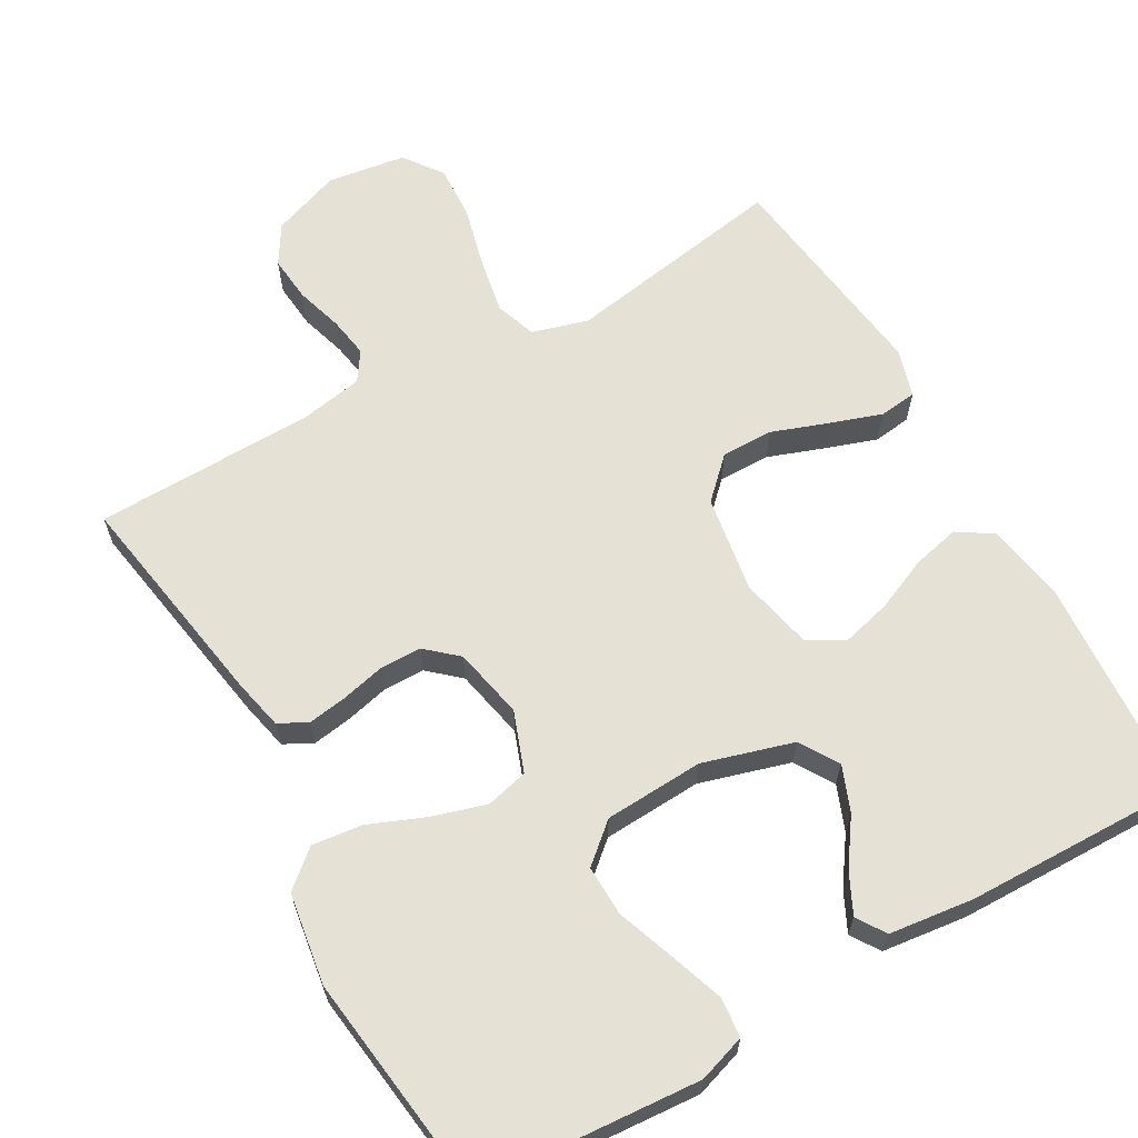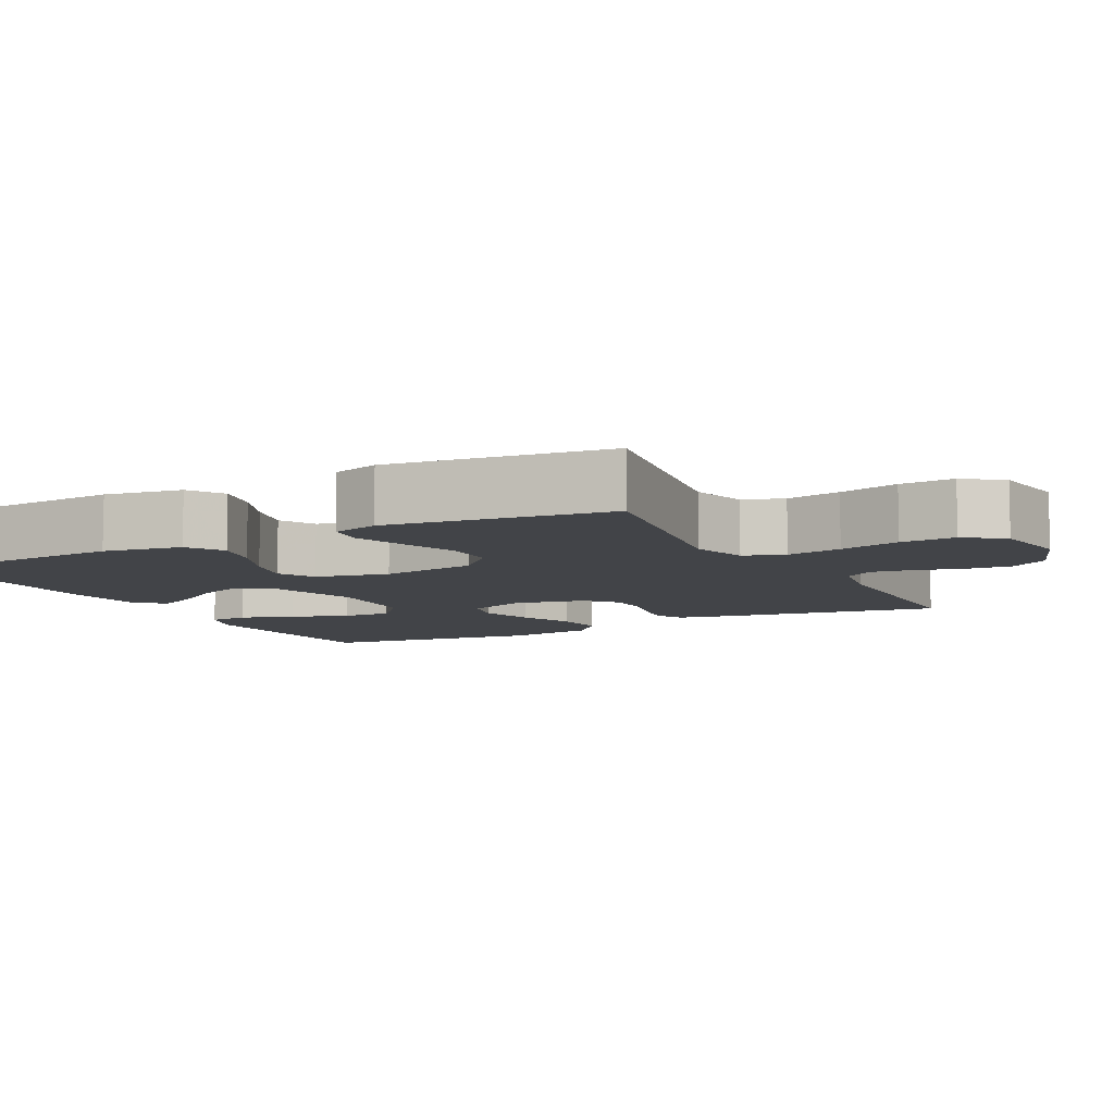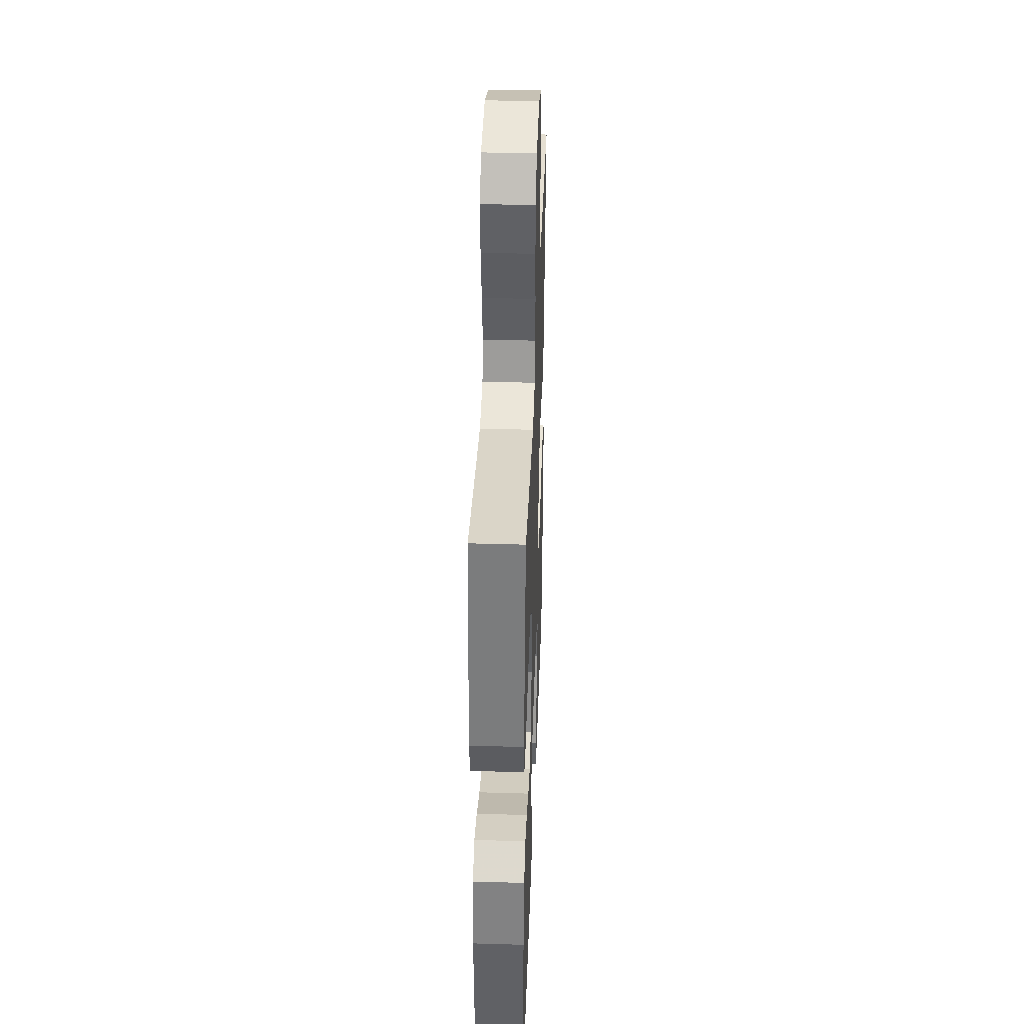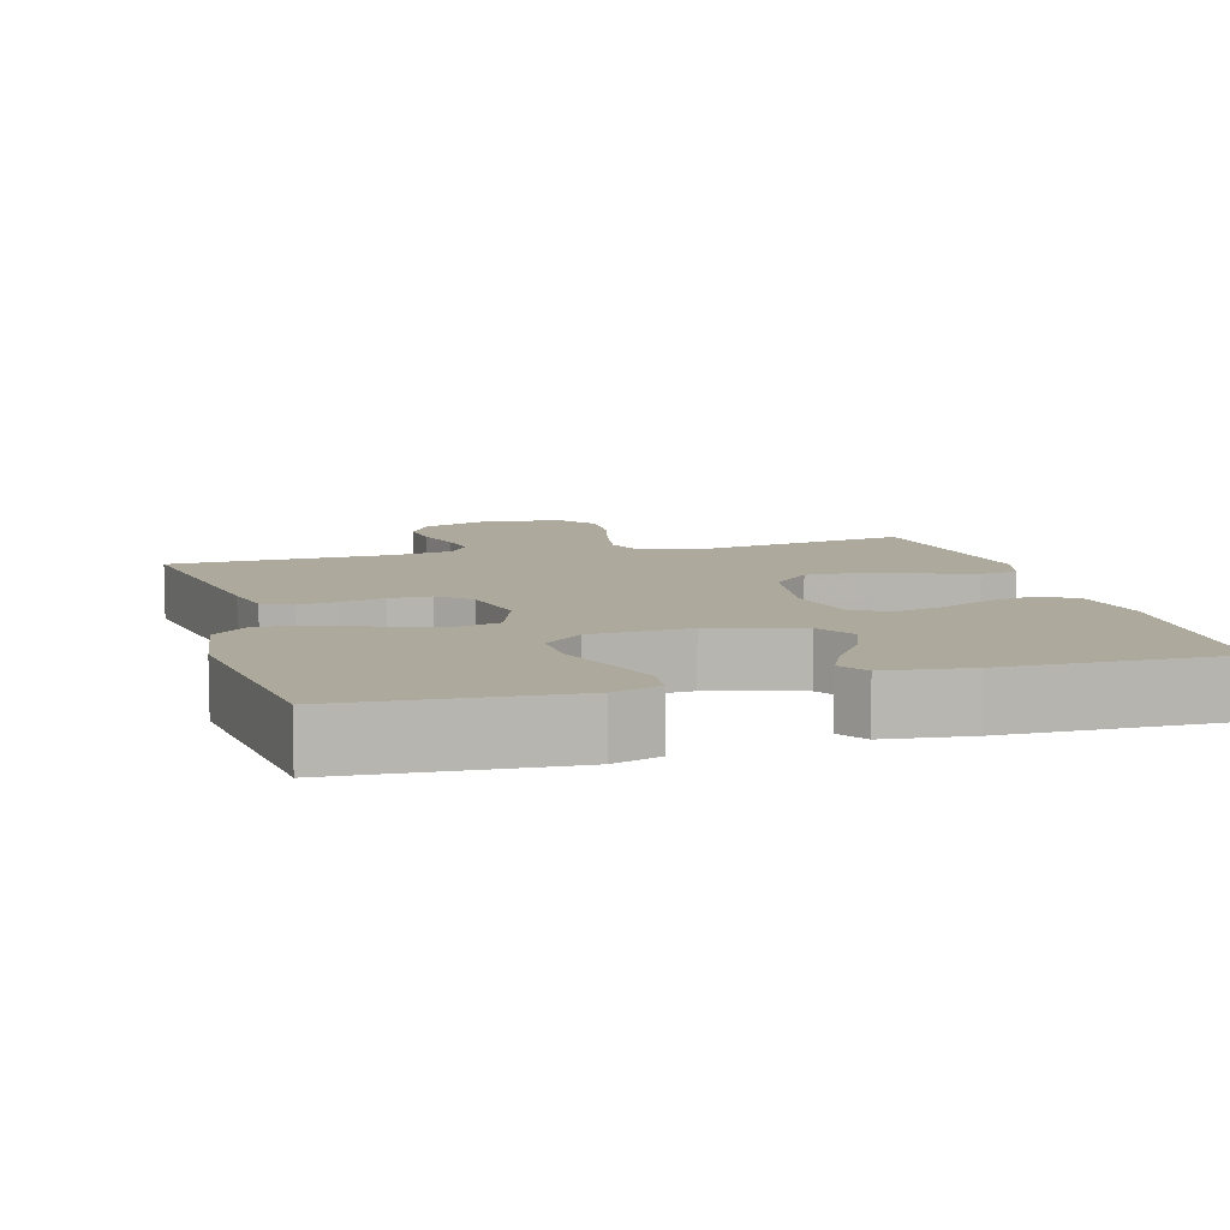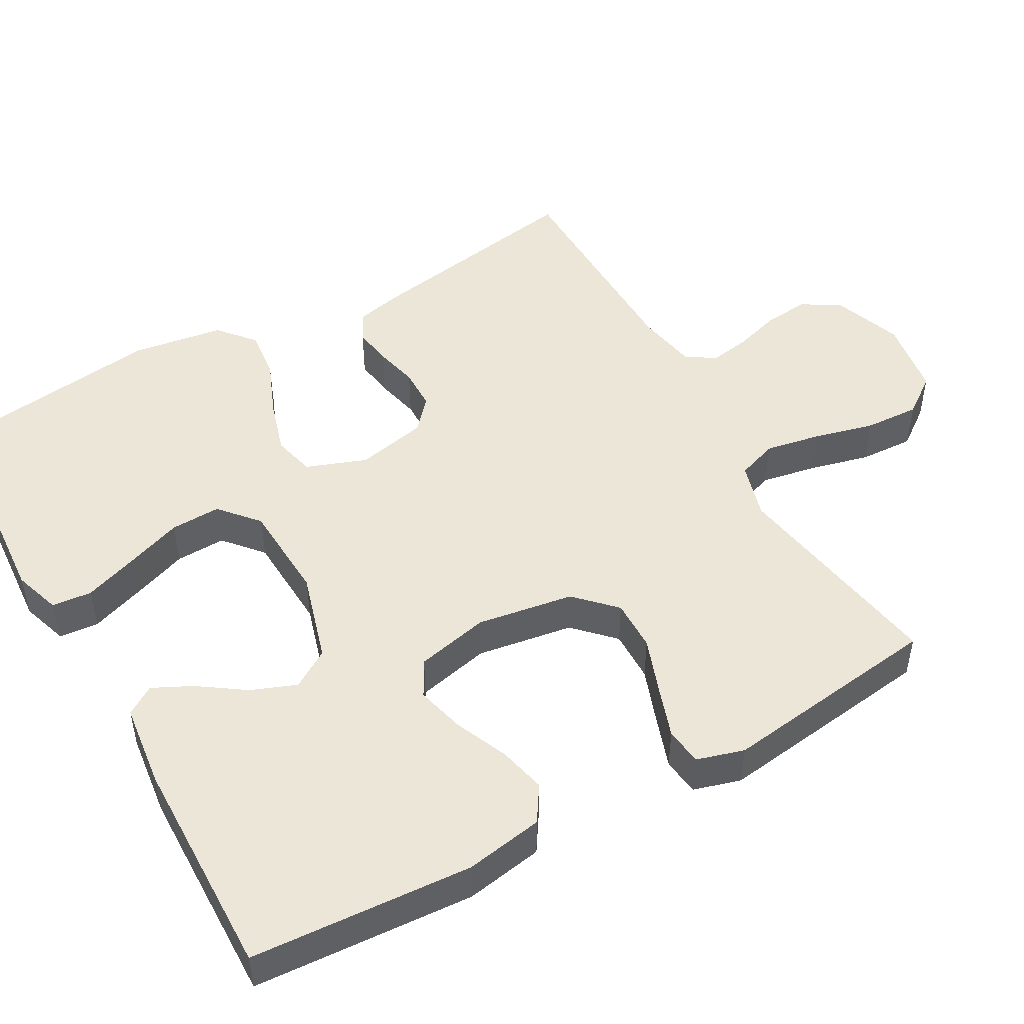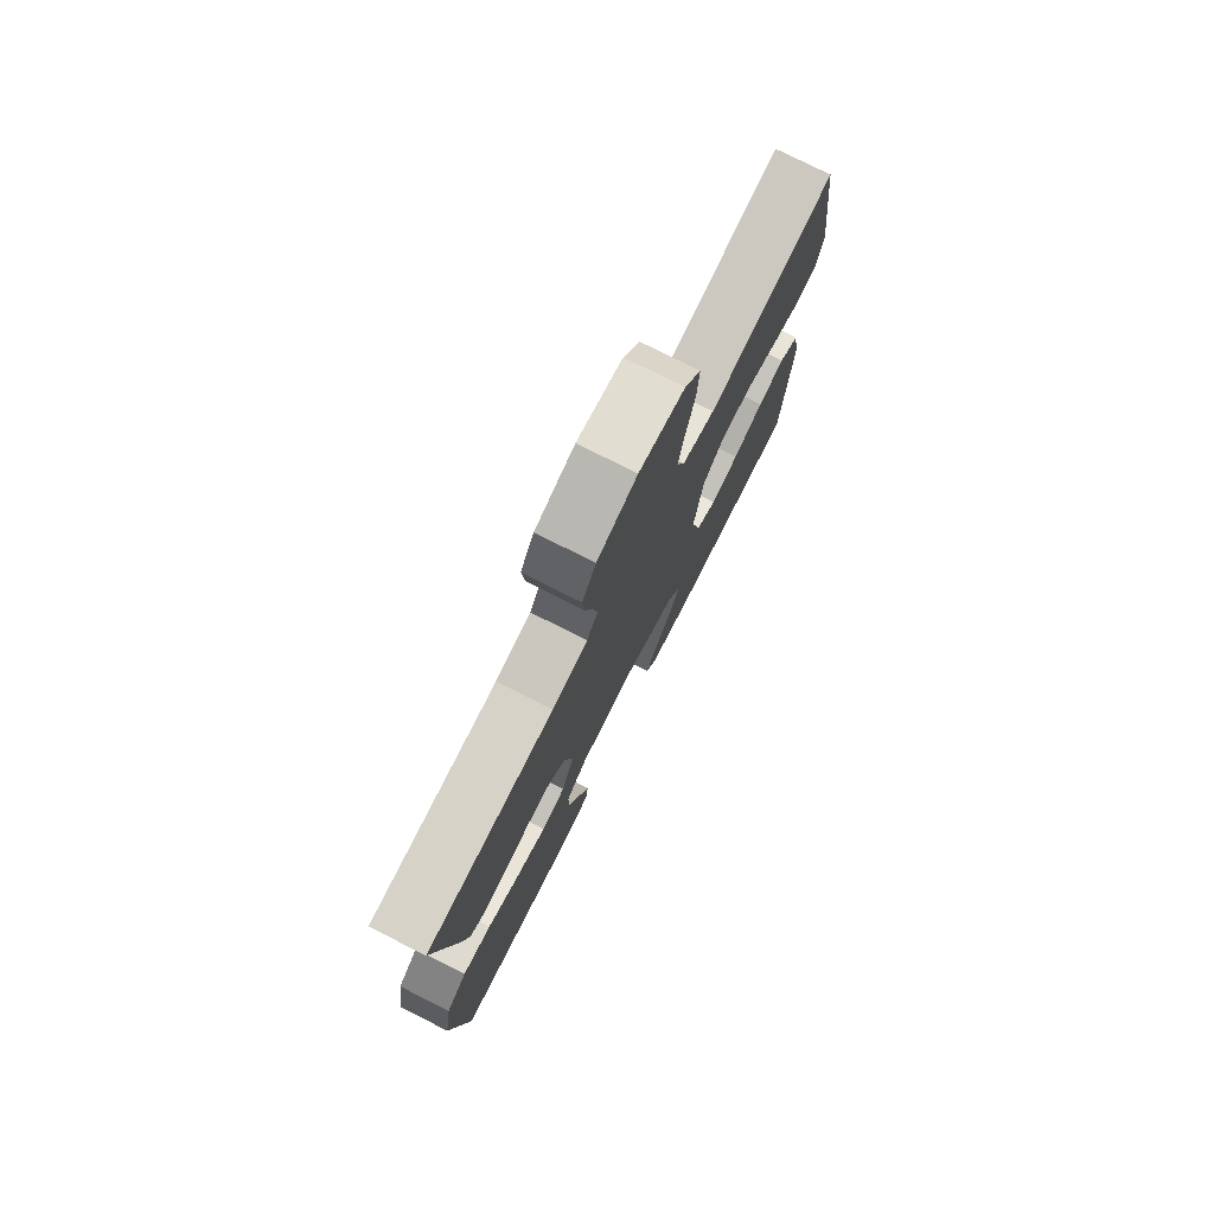
<metadata>
{"format":"obj","ext":"obj","renderer":"f3d","projection":"perspective","resolution":1024,"background":"white","views":[{"elev":64.2,"azim":150.4,"up":"+Y"},{"elev":-8.1,"azim":-62.3,"up":"+Y"},{"elev":38.5,"azim":-87.9,"up":"+Z"},{"elev":8.9,"azim":164.0,"up":"+Y"},{"elev":49.0,"azim":-119.4,"up":"+Y"},{"elev":77.3,"azim":116.8,"up":"+Z"}]}
</metadata>
<code>
v 0.5 0.07 -0.5
v 0.2 0.07 -0.522
v 0.136 0.07 -0.501
v 0.131 0.07 -0.447
v 0.156 0.07 -0.375
v 0.184 0.07 -0.297
v 0.186 0.07 -0.229
v 0.134 0.07 -0.184
v 0 0.07 -0.177
v -0.122 0.07 -0.213
v -0.154 0.07 -0.265
v -0.13 0.07 -0.326
v -0.087 0.07 -0.388
v -0.061 0.07 -0.441
v -0.086 0.07 -0.48
v -0.2 0.07 -0.494
v -0.5 0.07 -0.5
v -0.52 0.07 -0.2
v -0.502 0.07 -0.094
v -0.454 0.07 -0.063
v -0.39 0.07 -0.078
v -0.318 0.07 -0.109
v -0.252 0.07 -0.126
v -0.203 0.07 -0.099
v -0.181 0.07 0
v -0.202 0.07 0.131
v -0.254 0.07 0.182
v -0.324 0.07 0.181
v -0.399 0.07 0.154
v -0.469 0.07 0.13
v -0.52 0.07 0.136
v -0.539 0.07 0.2
v -0.5 0.07 0.5
v -0.2 0.07 0.45
v -0.124 0.07 0.472
v -0.105 0.07 0.527
v -0.119 0.07 0.602
v -0.14 0.07 0.684
v -0.144 0.07 0.758
v -0.106 0.07 0.81
v 0 0.07 0.826
v 0.093 0.07 0.792
v 0.125 0.07 0.74
v 0.119 0.07 0.678
v 0.1 0.07 0.615
v 0.091 0.07 0.56
v 0.117 0.07 0.521
v 0.2 0.07 0.506
v 0.5 0.07 0.5
v 0.45 0.07 0.2
v 0.435 0.07 0.132
v 0.396 0.07 0.112
v 0.343 0.07 0.12
v 0.284 0.07 0.134
v 0.228 0.07 0.133
v 0.186 0.07 0.096
v 0.166 0.07 0
v 0.196 0.07 -0.081
v 0.253 0.07 -0.095
v 0.326 0.07 -0.073
v 0.402 0.07 -0.042
v 0.47 0.07 -0.034
v 0.519 0.07 -0.076
v 0.538 0.07 -0.2
v 0.5 0 -0.5
v 0.2 0 -0.522
v 0.136 0 -0.501
v 0.131 0 -0.447
v 0.156 0 -0.375
v 0.184 0 -0.297
v 0.186 0 -0.229
v 0.134 0 -0.184
v 0 0 -0.177
v -0.122 0 -0.213
v -0.154 0 -0.265
v -0.13 0 -0.326
v -0.087 0 -0.388
v -0.061 0 -0.441
v -0.086 0 -0.48
v -0.2 0 -0.494
v -0.5 0 -0.5
v -0.52 0 -0.2
v -0.502 0 -0.094
v -0.454 0 -0.063
v -0.39 0 -0.078
v -0.318 0 -0.109
v -0.252 0 -0.126
v -0.203 0 -0.099
v -0.181 0 0
v -0.202 0 0.131
v -0.254 0 0.182
v -0.324 0 0.181
v -0.399 0 0.154
v -0.469 0 0.13
v -0.52 0 0.136
v -0.539 0 0.2
v -0.5 0 0.5
v -0.2 0 0.45
v -0.124 0 0.472
v -0.105 0 0.527
v -0.119 0 0.602
v -0.14 0 0.684
v -0.144 0 0.758
v -0.106 0 0.81
v 0 0 0.826
v 0.093 0 0.792
v 0.125 0 0.74
v 0.119 0 0.678
v 0.1 0 0.615
v 0.091 0 0.56
v 0.117 0 0.521
v 0.2 0 0.506
v 0.5 0 0.5
v 0.45 0 0.2
v 0.435 0 0.132
v 0.396 0 0.112
v 0.343 0 0.12
v 0.284 0 0.134
v 0.228 0 0.133
v 0.186 0 0.096
v 0.166 0 0
v 0.196 0 -0.081
v 0.253 0 -0.095
v 0.326 0 -0.073
v 0.402 0 -0.042
v 0.47 0 -0.034
v 0.519 0 -0.076
v 0.538 0 -0.2
f 4 5 6
f 3 4 6
f 2 3 6
f 1 2 6
f 64 1 6
f 63 64 6
f 62 63 6
f 61 62 6
f 60 61 6
f 59 60 6 7
f 58 59 7 8
f 57 58 8 9
f 56 57 9 10
f 52 53 54
f 51 52 54
f 50 51 54
f 49 50 54
f 48 49 54
f 47 48 54 55
f 46 47 55 56
f 43 44 45
f 42 43 45
f 41 42 45
f 40 41 45
f 39 40 45
f 38 39 45
f 37 38 45
f 36 37 45 46
f 46 56 10
f 36 46 10
f 35 36 10
f 32 33 34
f 31 32 34
f 30 31 34
f 29 30 34
f 28 29 34
f 27 28 34 35
f 20 21 22
f 19 20 22
f 18 19 22
f 17 18 22
f 16 17 22
f 15 16 22
f 14 15 22
f 13 14 22
f 12 13 22
f 11 12 22 23
f 10 11 23 24
f 26 27 35
f 25 26 35 10
f 10 24 25
f 70 69 68
f 70 68 67
f 70 67 66
f 70 66 65
f 70 65 128
f 70 128 127
f 70 127 126
f 70 126 125
f 70 125 124
f 71 70 124 123
f 72 71 123 122
f 73 72 122 121
f 74 73 121 120
f 118 117 116
f 118 116 115
f 118 115 114
f 118 114 113
f 118 113 112
f 119 118 112 111
f 120 119 111 110
f 109 108 107
f 109 107 106
f 109 106 105
f 109 105 104
f 109 104 103
f 109 103 102
f 109 102 101
f 110 109 101 100
f 74 120 110
f 74 110 100
f 74 100 99
f 98 97 96
f 98 96 95
f 98 95 94
f 98 94 93
f 98 93 92
f 99 98 92 91
f 86 85 84
f 86 84 83
f 86 83 82
f 86 82 81
f 86 81 80
f 86 80 79
f 86 79 78
f 86 78 77
f 86 77 76
f 87 86 76 75
f 88 87 75 74
f 99 91 90
f 74 99 90 89
f 89 88 74
f 1 65 66 2
f 2 66 67 3
f 3 67 68 4
f 4 68 69 5
f 5 69 70 6
f 6 70 71 7
f 7 71 72 8
f 8 72 73 9
f 9 73 74 10
f 10 74 75 11
f 11 75 76 12
f 12 76 77 13
f 13 77 78 14
f 14 78 79 15
f 15 79 80 16
f 16 80 81 17
f 17 81 82 18
f 18 82 83 19
f 19 83 84 20
f 20 84 85 21
f 21 85 86 22
f 22 86 87 23
f 23 87 88 24
f 24 88 89 25
f 25 89 90 26
f 26 90 91 27
f 27 91 92 28
f 28 92 93 29
f 29 93 94 30
f 30 94 95 31
f 31 95 96 32
f 32 96 97 33
f 33 97 98 34
f 34 98 99 35
f 35 99 100 36
f 36 100 101 37
f 37 101 102 38
f 38 102 103 39
f 39 103 104 40
f 40 104 105 41
f 41 105 106 42
f 42 106 107 43
f 43 107 108 44
f 44 108 109 45
f 45 109 110 46
f 46 110 111 47
f 47 111 112 48
f 48 112 113 49
f 49 113 114 50
f 50 114 115 51
f 51 115 116 52
f 52 116 117 53
f 53 117 118 54
f 54 118 119 55
f 55 119 120 56
f 56 120 121 57
f 57 121 122 58
f 58 122 123 59
f 59 123 124 60
f 60 124 125 61
f 61 125 126 62
f 62 126 127 63
f 63 127 128 64
f 64 128 65 1

</code>
